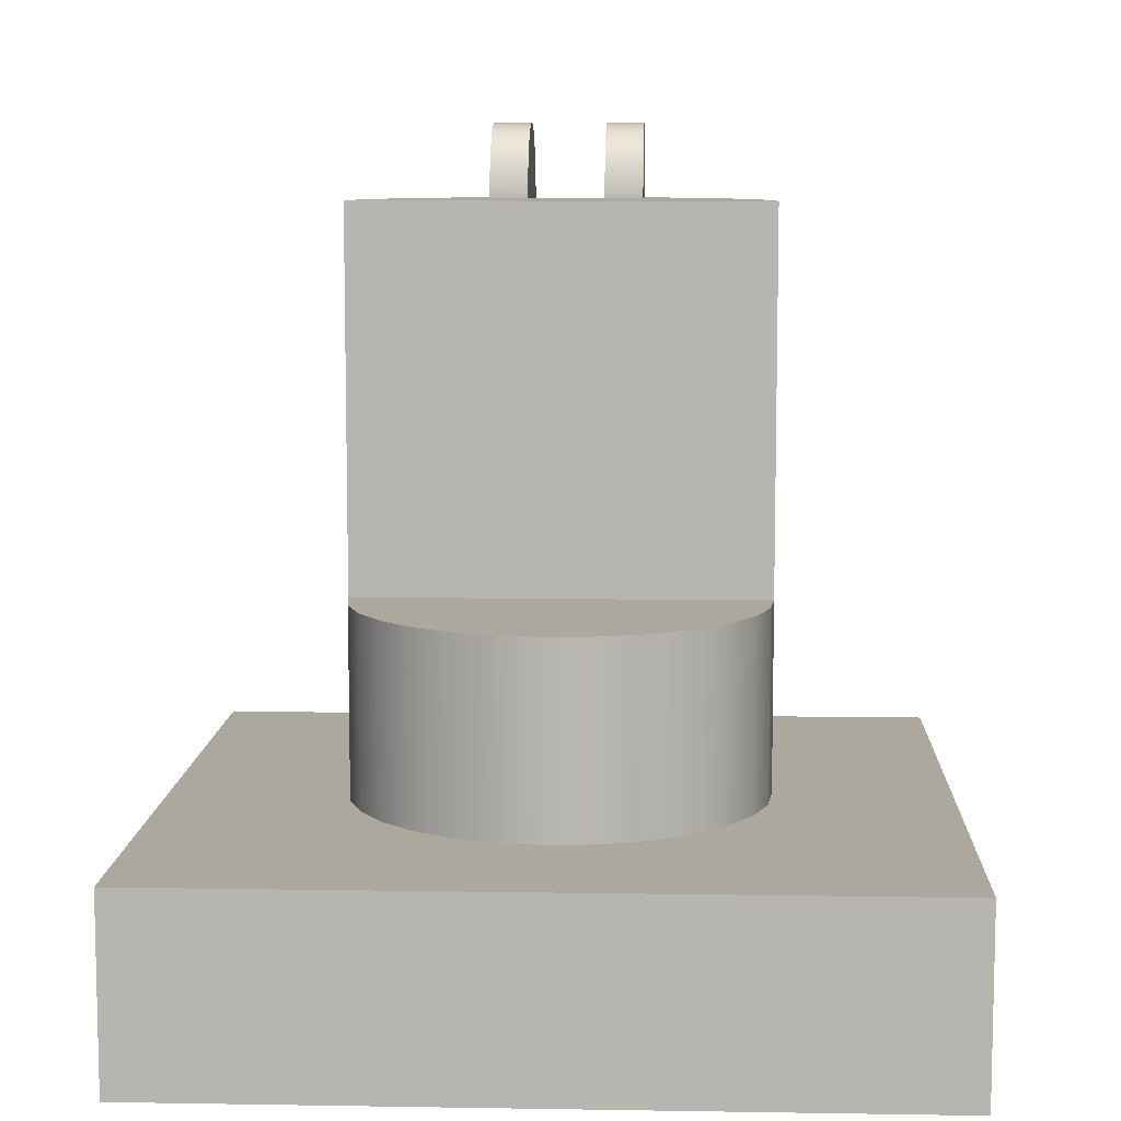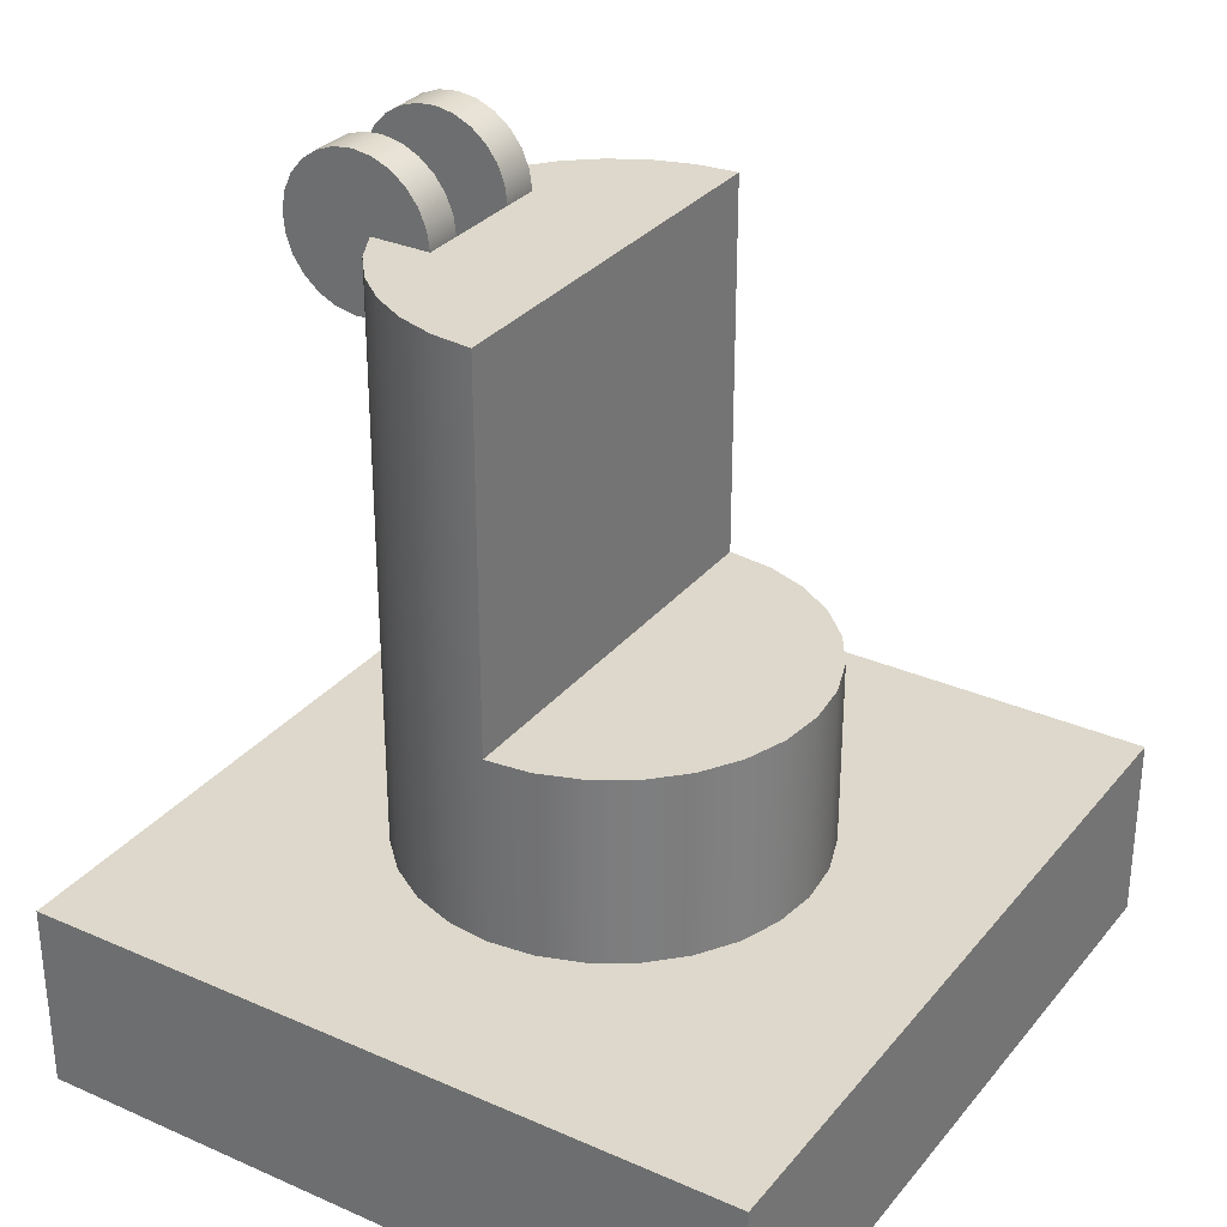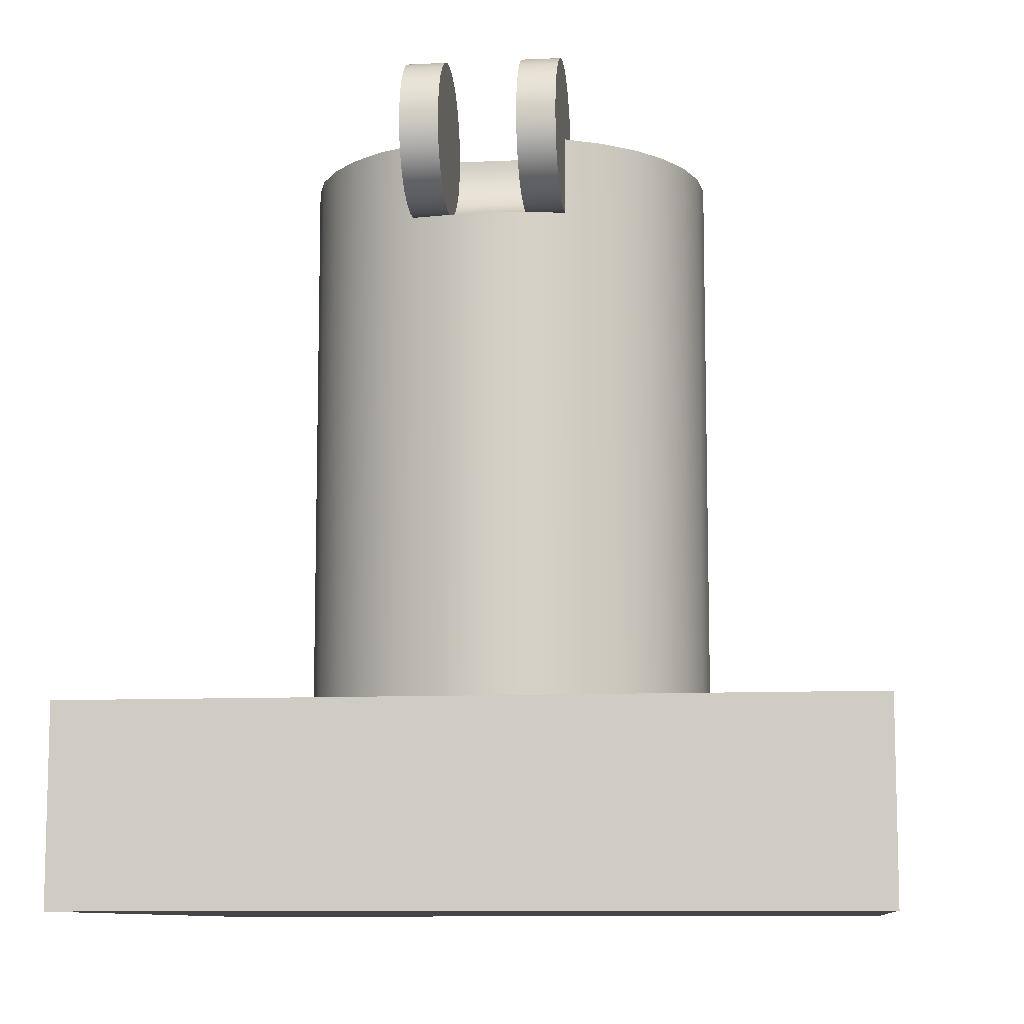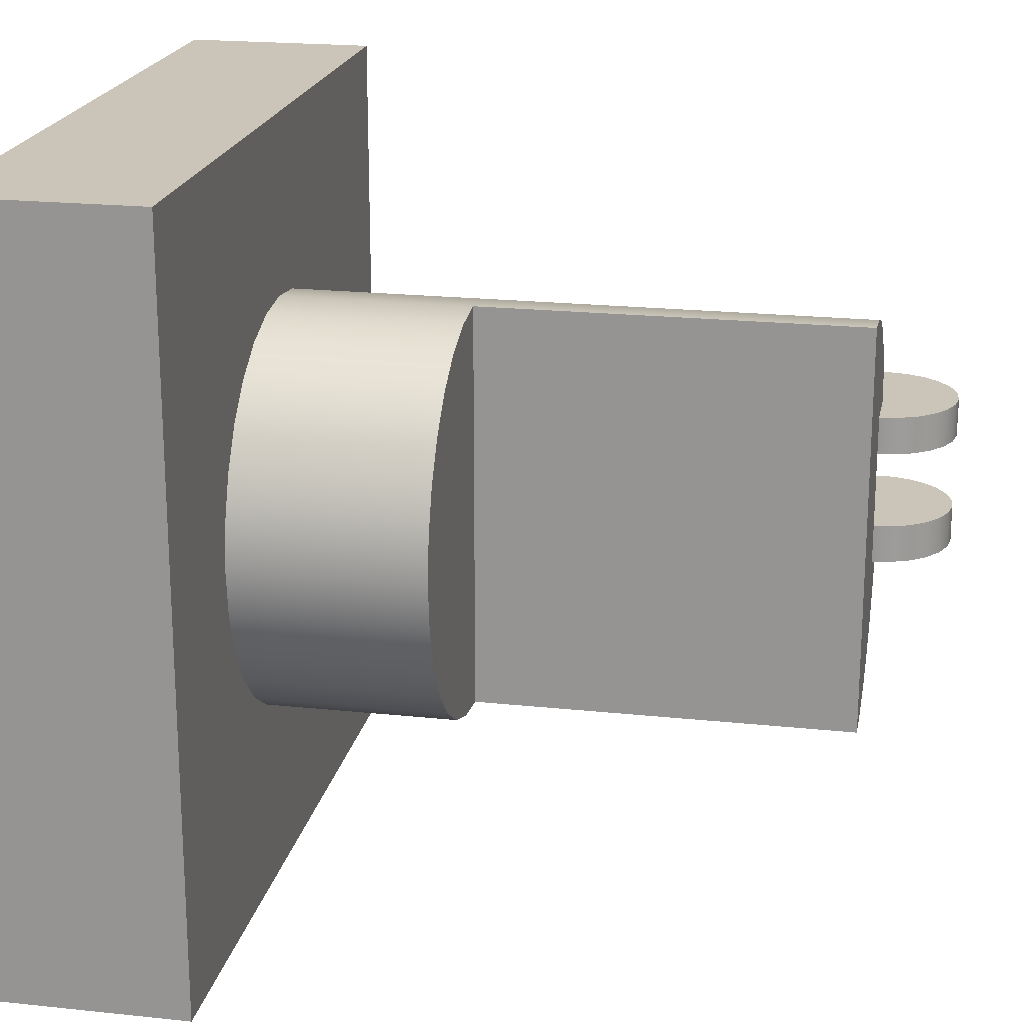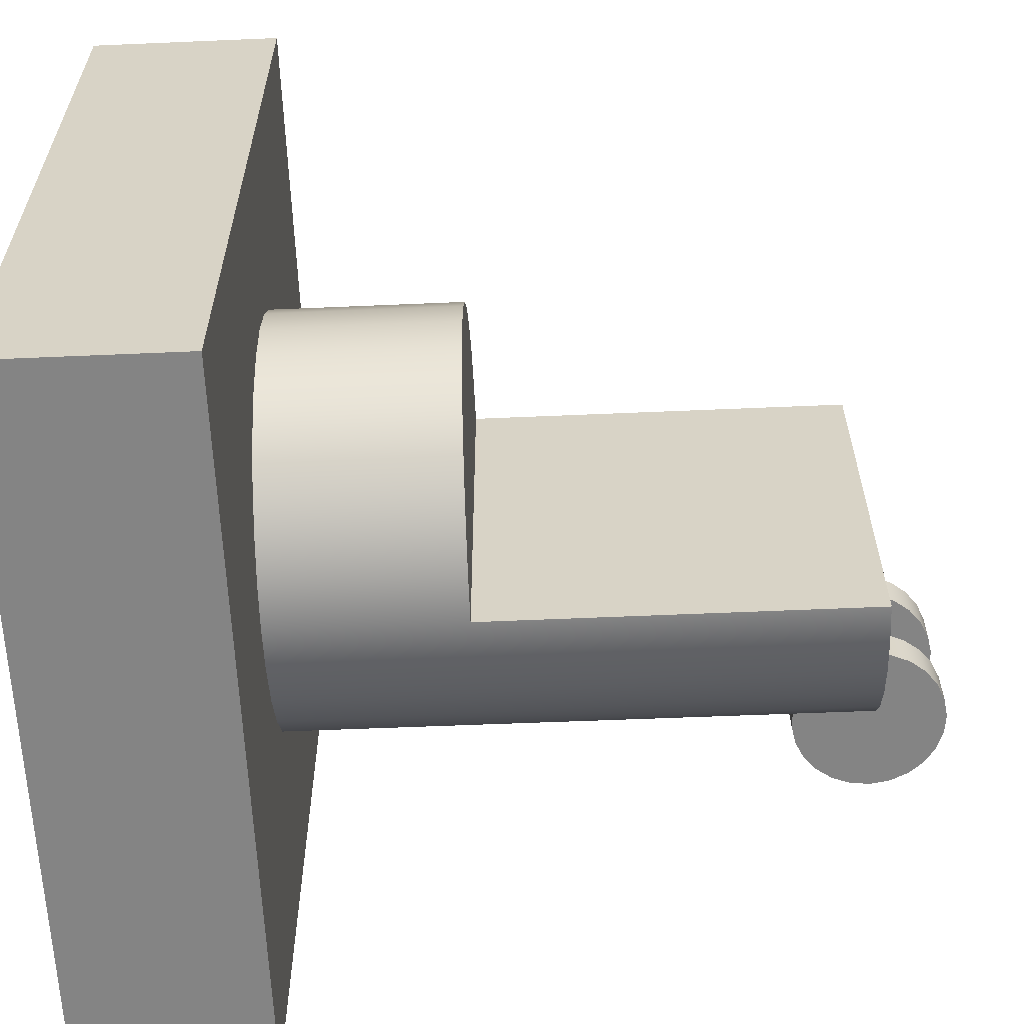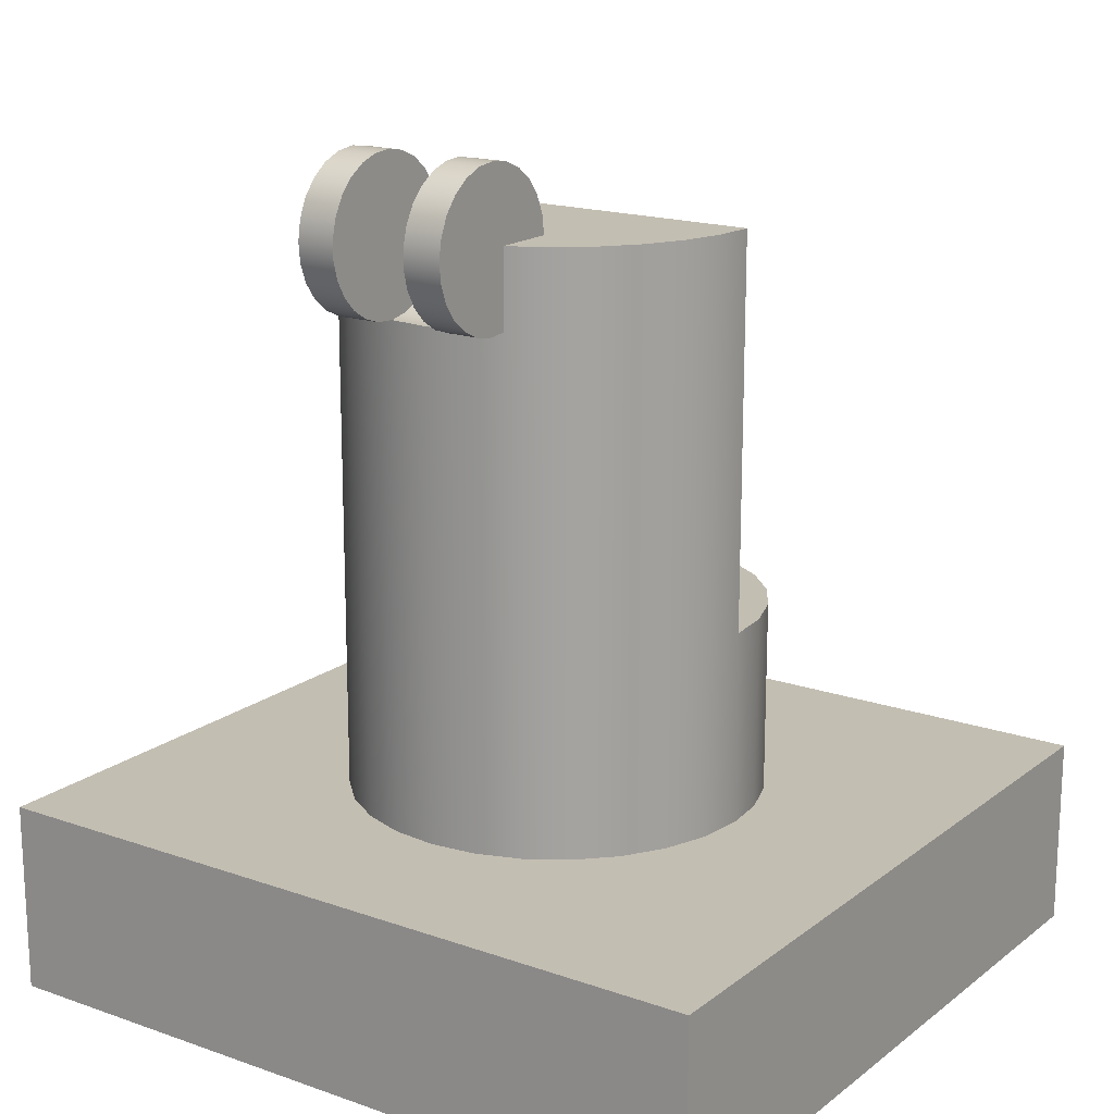
<metadata>
{"format":"obj","ext":"obj","renderer":"f3d","projection":"perspective","resolution":1024,"background":"white","views":[{"elev":8.7,"azim":-87.5,"up":"+Z"},{"elev":31.1,"azim":-147.9,"up":"+Z"},{"elev":-9.7,"azim":96.9,"up":"+Z"},{"elev":20.4,"azim":-79.0,"up":"+Y"},{"elev":-61.4,"azim":-87.5,"up":"+Y"},{"elev":17.5,"azim":124.7,"up":"+Z"}]}
</metadata>
<code>
g Body1
v -475 -500 0
v 475 -500 0
v 475 -500 250
v -475 -500 250
v -475 500 0
v -475 500 250
v 475 500 0
v 475 500 250
v -270 -0 250
v -263.2 60.08 250
v -243.3 117.1 250
v -211.1 168.3 250
v -168.3 211.1 250
v -117.1 243.3 250
v -60.08 263.2 250
v 0 270 250
v 60.08 263.2 250
v 117.1 243.3 250
v 168.3 211.1 250
v 211.1 168.3 250
v 243.3 117.1 250
v 263.2 60.08 250
v 270 0 250
v 263.2 -60.08 250
v 243.3 -117.1 250
v 211.1 -168.3 250
v 168.3 -211.1 250
v 117.1 -243.3 250
v 60.08 -263.2 250
v 0 -270 250
v -60.08 -263.2 250
v -117.1 -243.3 250
v -168.3 -211.1 250
v -211.1 -168.3 250
v -243.3 -117.1 250
v -263.2 -60.08 250
v 0 270 1000
v 0 270 500
v -0 -270 500
v -0 -270 1000
v -60.08 263.2 500
v -117.1 243.3 500
v -168.3 211.1 500
v -211.1 168.3 500
v -243.3 117.1 500
v -263.2 60.08 500
v -270 -0 500
v -263.2 -60.08 500
v -243.3 -117.1 500
v -211.1 -168.3 500
v -168.3 -211.1 500
v -117.1 -243.3 500
v -60.08 -263.2 500
v 53.26 -264.7 1000
v 104.4 -249 1000
v 151.5 -223.5 1000
v 192.6 -189.2 1000
v 226.1 -147.5 1000
v 250.8 -100 1000
v 170.5 -100 1000
v 170.5 -50 1000
v 170.5 50 1000
v 170.5 100 1000
v 250.8 100 1000
v 226.1 147.5 1000
v 192.6 189.2 1000
v 151.5 223.5 1000
v 104.4 249 1000
v 53.26 264.7 1000
v 265.3 -50 898.7
v 240.3 -50 903.3
v 217.2 -50 914
v 197.5 -50 930.3
v 182.6 -50 950.9
v 173.4 -50 974.7
v 174 -50 1025
v 183.4 -50 1048
v 198.3 -50 1068
v 217.7 -50 1083
v 240.3 -50 1094
v 264.9 -50 1098
v 289.7 -50 1097
v 313.4 -50 1089
v 334.4 -50 1076
v 351.5 -50 1057
v 363.5 -50 1035
v 369.7 -50 1011
v 369.8 -50 986.4
v 363.7 -50 962.2
v 351.8 -50 940.3
v 334.8 -50 922
v 313.8 -50 908.5
v 290.2 -50 900.5
v 270 0 898.6
v 265.3 50 898.7
v 240.3 50 903.3
v 217.2 50 914
v 197.5 50 930.3
v 182.6 50 950.9
v 173.4 50 974.7
v 290.2 50 900.5
v 313.8 50 908.5
v 334.8 50 922
v 351.8 50 940.3
v 363.7 50 962.2
v 369.8 50 986.4
v 369.7 50 1011
v 363.5 50 1035
v 351.5 50 1057
v 334.4 50 1076
v 313.4 50 1089
v 289.7 50 1097
v 264.9 50 1098
v 240.3 50 1094
v 217.7 50 1083
v 198.3 50 1068
v 183.4 50 1048
v 174 50 1025
v 174.2 -100 1025
v 184.2 -100 1049
v 199.9 -100 1069
v 220.3 -100 1085
v 244 -100 1095
v 269.5 -100 1099
v 295 -100 1096
v 318.9 -100 1086
v 339.6 -100 1071
v 355.8 -100 1051
v 366.3 -100 1027
v 370.5 -100 1002
v 368 -100 976.5
v 359.2 -100 952.4
v 344.5 -100 931.3
v 324.9 -100 914.7
v 301.7 -100 903.6
v 276.4 -100 898.8
v 250.8 -100 900.6
v 250.8 100 900.6
v 276.4 100 898.8
v 301.7 100 903.6
v 324.9 100 914.7
v 344.5 100 931.3
v 359.2 100 952.4
v 368 100 976.5
v 370.5 100 1002
v 366.3 100 1027
v 355.8 100 1051
v 339.6 100 1071
v 318.9 100 1086
v 295 100 1096
v 269.5 100 1099
v 244 100 1095
v 220.3 100 1085
v 199.9 100 1069
v 184.2 100 1049
v 174.2 100 1025
f 1 2 4
f 4 2 3
f 5 1 6
f 6 1 4
f 7 5 8
f 8 5 6
f 2 7 3
f 3 7 8
f 10 6 9
f 9 6 4
f 9 4 36
f 36 4 35
f 35 4 34
f 34 4 33
f 33 4 32
f 32 4 31
f 31 4 30
f 30 4 3
f 30 3 29
f 29 3 28
f 28 3 27
f 27 3 26
f 26 3 25
f 25 3 24
f 24 3 23
f 23 3 8
f 23 8 22
f 22 8 21
f 21 8 20
f 20 8 19
f 19 8 18
f 18 8 17
f 17 8 16
f 16 8 6
f 16 6 15
f 15 6 14
f 14 6 13
f 13 6 12
f 12 6 11
f 11 6 10
f 37 38 40
f 40 38 39
f 38 41 39
f 39 41 53
f 53 41 52
f 52 41 42
f 52 42 51
f 51 42 43
f 51 43 50
f 50 43 44
f 50 44 49
f 49 44 45
f 49 45 48
f 48 45 46
f 48 46 47
f 37 40 69
f 69 40 54
f 69 54 61
f 61 54 55
f 61 55 60
f 60 55 56
f 60 56 57
f 57 58 60
f 60 58 59
f 61 62 69
f 69 62 68
f 68 62 63
f 68 63 67
f 67 63 66
f 66 63 65
f 65 63 64
f 71 61 70
f 70 61 76
f 70 76 77
f 71 72 61
f 61 72 73
f 61 73 74
f 74 75 61
f 77 78 70
f 70 78 79
f 70 79 80
f 81 92 80
f 80 92 93
f 80 93 70
f 82 83 81
f 81 83 84
f 81 84 85
f 85 86 81
f 81 86 87
f 81 87 88
f 88 89 81
f 81 89 90
f 81 90 91
f 91 92 81
f 62 61 100
f 100 61 75
f 100 75 74
f 100 74 99
f 99 74 73
f 99 73 98
f 98 73 72
f 98 72 97
f 97 72 71
f 97 71 96
f 96 71 70
f 96 70 95
f 95 70 94
f 100 99 62
f 62 99 98
f 62 98 97
f 97 96 62
f 62 96 95
f 62 95 118
f 118 95 117
f 117 95 116
f 116 95 115
f 115 95 114
f 114 95 101
f 114 101 102
f 114 102 113
f 113 102 103
f 113 103 104
f 104 105 113
f 113 105 106
f 113 106 107
f 107 108 113
f 113 108 109
f 113 109 110
f 110 111 113
f 113 111 112
f 137 70 136
f 136 70 93
f 136 93 135
f 135 93 92
f 135 92 134
f 134 92 91
f 134 91 133
f 133 91 90
f 133 90 132
f 132 90 89
f 132 89 131
f 131 89 88
f 131 88 130
f 130 88 87
f 130 87 129
f 129 87 86
f 129 86 128
f 128 86 85
f 128 85 127
f 127 85 84
f 127 84 126
f 126 84 83
f 126 83 125
f 125 83 82
f 125 82 124
f 124 82 81
f 124 81 123
f 123 81 80
f 123 80 122
f 122 80 79
f 122 79 121
f 121 79 78
f 121 78 120
f 120 78 77
f 120 77 119
f 119 77 76
f 119 76 60
f 60 76 61
f 62 118 63
f 63 118 156
f 156 118 117
f 156 117 155
f 155 117 116
f 155 116 154
f 154 116 115
f 154 115 153
f 153 115 114
f 153 114 152
f 152 114 113
f 152 113 151
f 151 113 112
f 151 112 150
f 150 112 111
f 150 111 149
f 149 111 110
f 149 110 148
f 148 110 109
f 148 109 147
f 147 109 108
f 147 108 146
f 146 108 107
f 146 107 145
f 145 107 106
f 145 106 144
f 144 106 105
f 144 105 143
f 143 105 104
f 143 104 142
f 142 104 103
f 142 103 141
f 141 103 102
f 141 102 140
f 140 102 101
f 140 101 139
f 139 101 95
f 139 95 138
f 60 59 119
f 119 59 120
f 120 59 121
f 121 59 122
f 122 59 123
f 123 59 124
f 124 59 125
f 125 59 126
f 126 59 127
f 127 59 128
f 128 59 129
f 129 59 130
f 130 59 131
f 131 59 132
f 132 59 133
f 133 59 134
f 134 59 135
f 135 59 136
f 136 59 137
f 63 156 64
f 64 156 155
f 64 155 154
f 154 153 64
f 64 153 152
f 64 152 151
f 151 150 64
f 64 150 149
f 64 149 148
f 148 147 64
f 64 147 146
f 64 146 145
f 145 144 64
f 64 144 143
f 64 143 142
f 142 141 64
f 64 141 140
f 64 140 139
f 139 138 64
f 36 48 9
f 9 48 47
f 9 47 10
f 10 47 46
f 10 46 11
f 11 46 45
f 11 45 12
f 12 45 44
f 12 44 13
f 13 44 43
f 13 43 14
f 14 43 42
f 14 42 15
f 15 42 41
f 15 41 16
f 16 41 38
f 16 38 17
f 17 38 69
f 17 69 68
f 48 36 49
f 49 36 35
f 49 35 50
f 50 35 34
f 50 34 51
f 51 34 33
f 51 33 52
f 52 33 32
f 52 32 53
f 53 32 31
f 53 31 39
f 39 31 30
f 39 30 54
f 54 30 29
f 54 29 55
f 55 29 28
f 55 28 56
f 56 28 27
f 56 27 57
f 57 27 26
f 57 26 58
f 58 26 25
f 58 25 59
f 59 25 137
f 137 25 24
f 137 24 70
f 70 24 23
f 70 23 94
f 94 23 95
f 95 23 22
f 95 22 138
f 138 22 21
f 138 21 65
f 65 21 20
f 65 20 66
f 66 20 19
f 66 19 67
f 67 19 18
f 67 18 68
f 68 18 17
f 38 37 69
f 65 64 138
f 54 40 39
f 2 1 7
f 7 1 5

</code>
